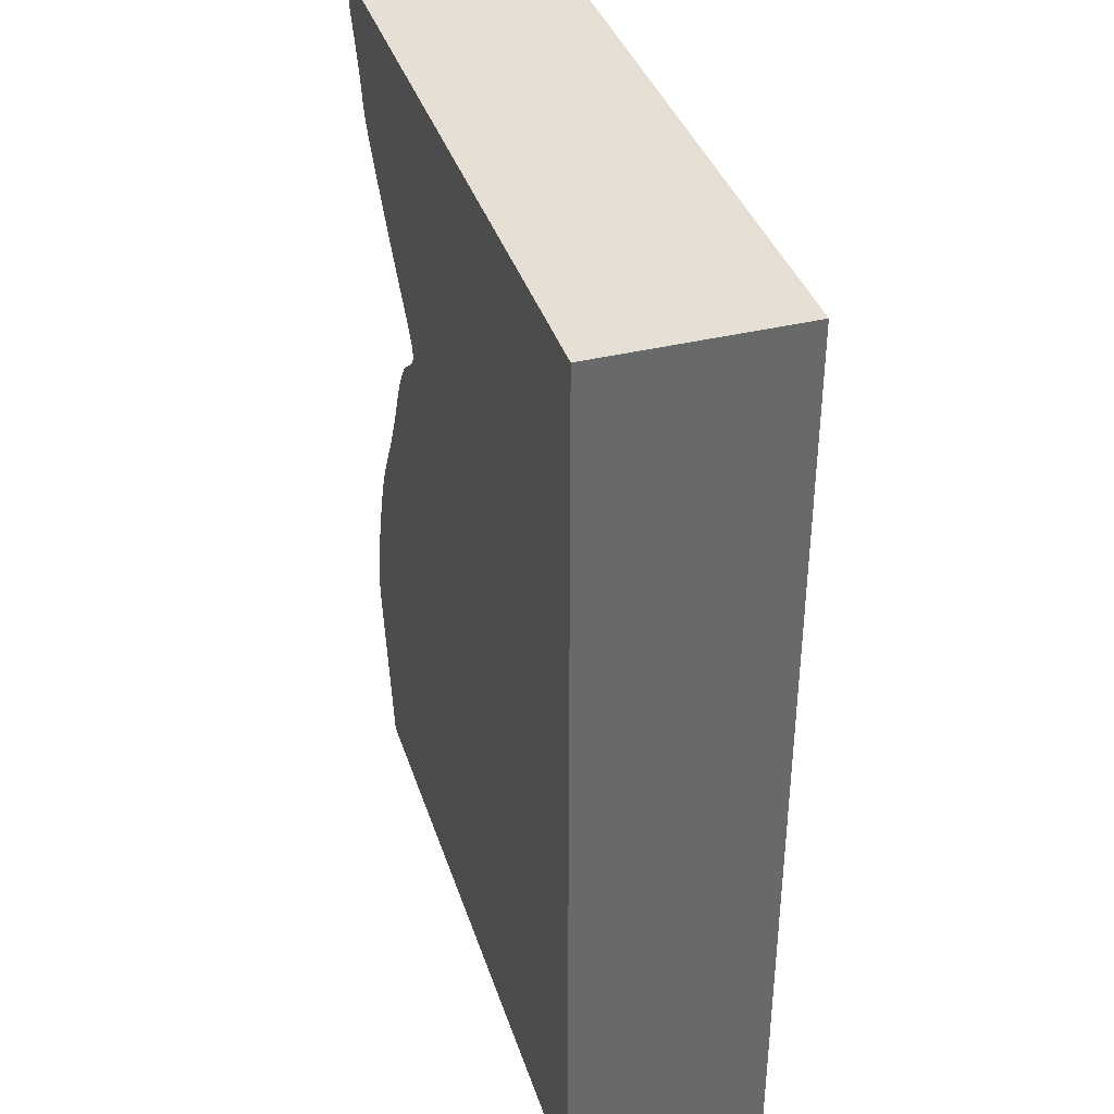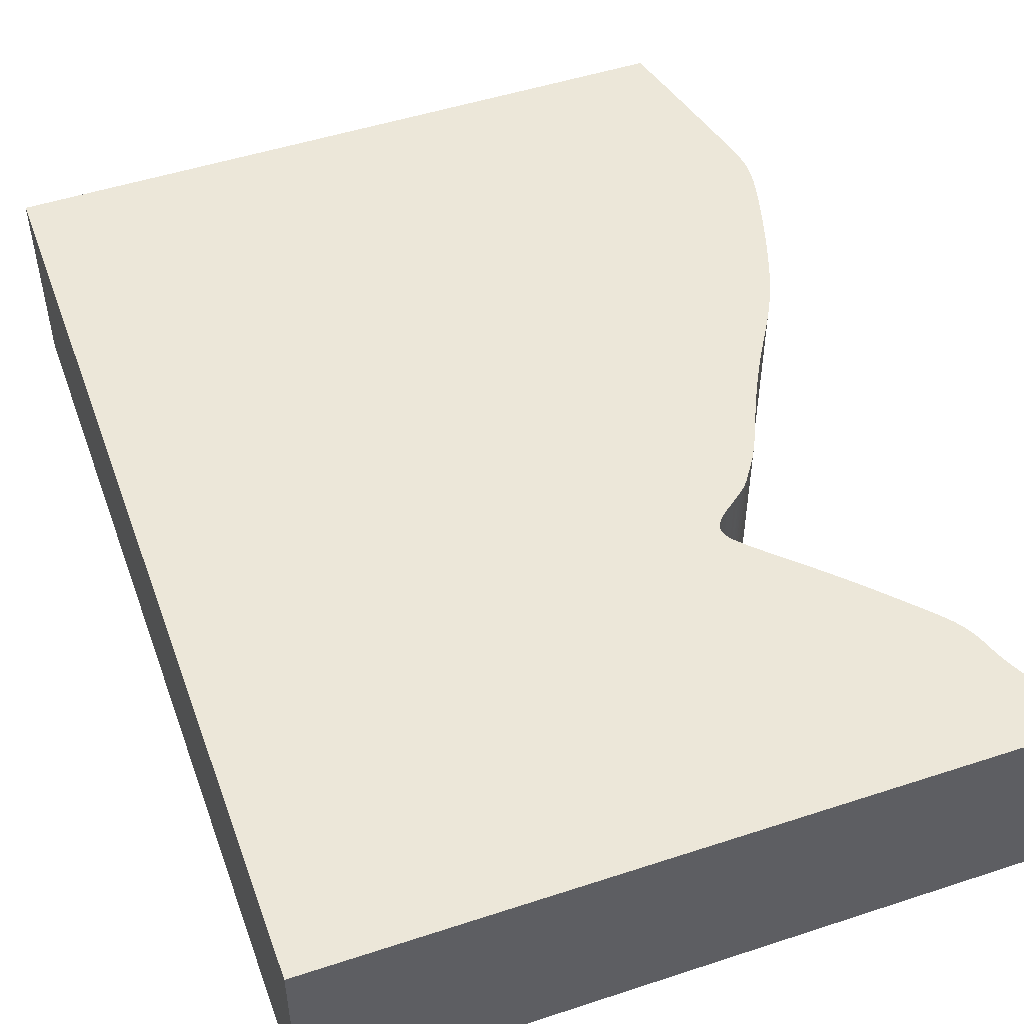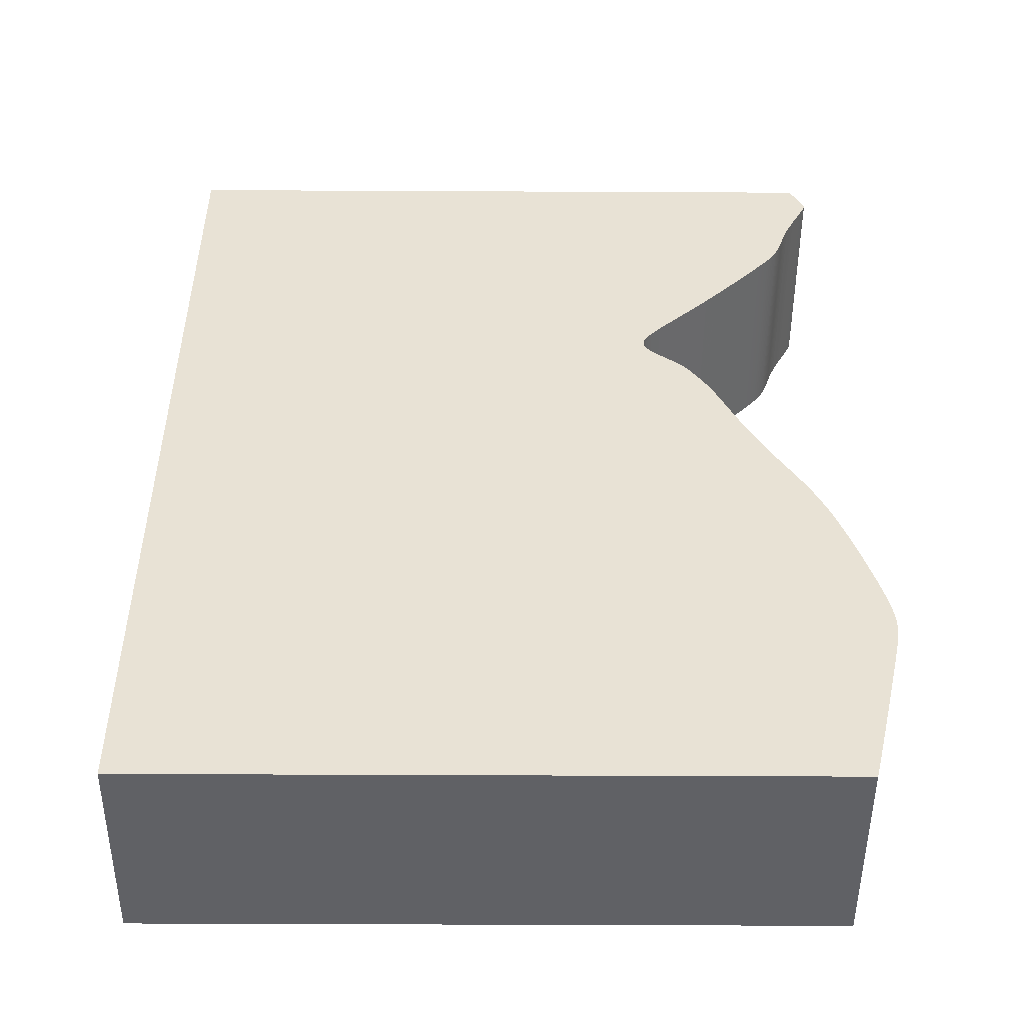
<metadata>
{"format":"obj","ext":"obj","renderer":"f3d","projection":"perspective","resolution":1024,"background":"white","views":[{"elev":37.9,"azim":72.7,"up":"+Y"},{"elev":50.1,"azim":160.2,"up":"+Z"},{"elev":-49.5,"azim":179.7,"up":"+Y"}]}
</metadata>
<code>
v 0.02931 0.01044 0
v 0.02853 0.009055 0
v 0.02787 0.00779 0
v 0.0274 0.006766 0
v 0.02719 0.006067 0
v 0.0272 0.005601 0
v 0.02734 0.005227 0
v 0.02754 0.004816 0
v 0.02779 0.004329 0
v 0.02808 0.003765 0
v 0.02841 0.003125 0
v 0.02879 0.002411 0
v 0.0292 0.001626 0
v 0.02963 0.0007937 0
v 0.03006 -6.226e-05 0
v 0.03046 -0.0009194 0
v 0.03087 -0.001802 0
v 0.03124 -0.002659 0
v 0.03155 -0.003467 0
v 0.03181 -0.004224 0
v 0.03203 -0.00493 0
v 0.03224 -0.005592 0
v 0.03245 -0.006215 0
v 0.03266 -0.006804 0
v 0.03288 -0.007364 0
v 0.03311 -0.007902 0
v 0.03337 -0.008418 0
v 0.03365 -0.008913 0
v 0.03395 -0.009399 0
v 0.03427 -0.009881 0
v 0.03462 -0.01036 0
v 0.03501 -0.01086 0
v 0.03544 -0.01138 0
v 0.03595 -0.01197 0
v 0.03655 -0.01264 0
v 0.03726 -0.01343 0
v 0.03812 -0.01436 0
v 0.03913 -0.01545 0
v 0.0403 -0.01672 0
v 0.04161 -0.01812 0
v 0.04304 -0.01963 0
v 0.04457 -0.0212 0
v 0.04615 -0.0228 0
v 0.04774 -0.02437 0
v 0.0493 -0.02589 0
v 0.05077 -0.0273 0
v 0.05211 -0.02859 0
v 0.05328 -0.02972 0
v 0.05425 -0.03069 0
v 0.05504 -0.03149 0
v 0.05566 -0.03217 0
v 0.05613 -0.03274 0
v 0.05649 -0.03322 0
v 0.05674 -0.03363 0
v 0.05691 -0.03401 0
v 0.057 -0.03436 0
v 0.05704 -0.03471 0
v 0.05702 -0.03504 0
v 0.05695 -0.03537 0
v 0.05682 -0.0357 0
v 0.05663 -0.03603 0
v 0.0564 -0.03636 0
v 0.05611 -0.03669 0
v 0.05574 -0.03705 0
v 0.05531 -0.03742 0
v 0.05484 -0.0378 0
v 0.05433 -0.03819 0
v 0.05379 -0.03859 0
v 0.05326 -0.03899 0
v 0.05275 -0.03939 0
v 0.05222 -0.03979 0
v 0.05174 -0.04018 0
v 0.05133 -0.04056 0
v 0.05098 -0.04092 0
v 0.05067 -0.04127 0
v 0.05039 -0.04161 0
v 0.05014 -0.04195 0
v 0.0499 -0.04229 0
v 0.04967 -0.04261 0
v 0.04945 -0.04294 0
v 0.04924 -0.04326 0
v 0.04901 -0.04358 0
v 0.04879 -0.04389 0
v 0.04857 -0.04421 0
v 0.04835 -0.04453 0
v 0.04814 -0.04485 0
v 0.04793 -0.04519 0
v 0.04772 -0.04554 0
v 0.04751 -0.04589 0
v 0.0473 -0.04626 0
v 0.04708 -0.04666 0
v 0.04685 -0.04709 0
v 0.04661 -0.04756 0
v 0.04637 -0.04806 0
v 0.0461 -0.04861 0
v 0.04582 -0.0492 0
v 0.04551 -0.04985 0
v 0.04518 -0.05057 0
v 0.04482 -0.05134 0
v 0.04443 -0.05219 0
v 0.04401 -0.05311 0
v 0.04354 -0.05409 0
v 0.04304 -0.05513 0
v 0.04249 -0.05624 0
v 0.0419 -0.05741 0
v 0.04126 -0.05864 0
v 0.04057 -0.05992 0
v 0.03982 -0.06126 0
v 0.03902 -0.06265 0
v 0.03817 -0.06409 0
v 0.03727 -0.06556 0
v 0.03635 -0.06708 0
v 0.03542 -0.06864 0
v 0.03451 -0.07026 0
v 0.03362 -0.07192 0
v 0.03278 -0.07364 0
v 0.03199 -0.07539 0
v 0.03126 -0.07717 0
v 0.03059 -0.07895 0
v 0.02998 -0.08069 0
v 0.0294 -0.08237 0
v 0.02887 -0.08399 0
v 0.02838 -0.08553 0
v 0.02794 -0.08699 0
v 0.02752 -0.08837 0
v 0.02714 -0.08967 0
v 0.02678 -0.09089 0
v 0.02647 -0.09203 0
v 0.02618 -0.09309 0
v 0.02594 -0.09408 0
v 0.02572 -0.095 0
v 0.02553 -0.09585 0
v 0.02537 -0.09664 0
v 0.02524 -0.09738 0
v 0.02514 -0.09808 0
v 0.02507 -0.09875 0
v 0.02502 -0.09938 0
v 0.025 -0.1 0
v 0.02501 -0.1006 0
v 0.02505 -0.1013 0
v 0.02512 -0.1019 0
v 0.02523 -0.1027 0
v 0.02537 -0.1035 0
v 0.02556 -0.1045 0
v 0.02579 -0.1055 0
v 0.02607 -0.1068 0
v 0.0264 -0.1082 0
v 0.02678 -0.1099 0
v 0.02723 -0.1118 0
v 0.02774 -0.114 0
v 0.02831 -0.1164 0
v 0.02896 -0.1191 0
v 0.02967 -0.1221 0
v 0.03044 -0.1253 0
v 0.03127 -0.1286 0
v 0.1313 -0.1286 0
v 0.1313 0.01044 0
v 0.02931 0.01044 0.03
v 0.02853 0.009055 0.03
v 0.02787 0.00779 0.03
v 0.0274 0.006766 0.03
v 0.02719 0.006067 0.03
v 0.0272 0.005601 0.03
v 0.02734 0.005227 0.03
v 0.02754 0.004816 0.03
v 0.02779 0.004329 0.03
v 0.02808 0.003765 0.03
v 0.02841 0.003125 0.03
v 0.02879 0.002411 0.03
v 0.0292 0.001626 0.03
v 0.02963 0.0007937 0.03
v 0.03006 -6.226e-05 0.03
v 0.03046 -0.0009194 0.03
v 0.03087 -0.001802 0.03
v 0.03124 -0.002659 0.03
v 0.03155 -0.003467 0.03
v 0.03181 -0.004224 0.03
v 0.03203 -0.00493 0.03
v 0.03224 -0.005592 0.03
v 0.03245 -0.006215 0.03
v 0.03266 -0.006804 0.03
v 0.03288 -0.007364 0.03
v 0.03311 -0.007902 0.03
v 0.03337 -0.008418 0.03
v 0.03365 -0.008913 0.03
v 0.03395 -0.009399 0.03
v 0.03427 -0.009881 0.03
v 0.03462 -0.01036 0.03
v 0.03501 -0.01086 0.03
v 0.03544 -0.01138 0.03
v 0.03595 -0.01197 0.03
v 0.03655 -0.01264 0.03
v 0.03726 -0.01343 0.03
v 0.03812 -0.01436 0.03
v 0.03913 -0.01545 0.03
v 0.0403 -0.01672 0.03
v 0.04161 -0.01812 0.03
v 0.04304 -0.01963 0.03
v 0.04457 -0.0212 0.03
v 0.04615 -0.0228 0.03
v 0.04774 -0.02437 0.03
v 0.0493 -0.02589 0.03
v 0.05077 -0.0273 0.03
v 0.05211 -0.02859 0.03
v 0.05328 -0.02972 0.03
v 0.05425 -0.03069 0.03
v 0.05504 -0.03149 0.03
v 0.05566 -0.03217 0.03
v 0.05613 -0.03274 0.03
v 0.05649 -0.03322 0.03
v 0.05674 -0.03363 0.03
v 0.05691 -0.03401 0.03
v 0.057 -0.03436 0.03
v 0.05704 -0.03471 0.03
v 0.05702 -0.03504 0.03
v 0.05695 -0.03537 0.03
v 0.05682 -0.0357 0.03
v 0.05663 -0.03603 0.03
v 0.0564 -0.03636 0.03
v 0.05611 -0.03669 0.03
v 0.05574 -0.03705 0.03
v 0.05531 -0.03742 0.03
v 0.05484 -0.0378 0.03
v 0.05433 -0.03819 0.03
v 0.05379 -0.03859 0.03
v 0.05326 -0.03899 0.03
v 0.05275 -0.03939 0.03
v 0.05222 -0.03979 0.03
v 0.05174 -0.04018 0.03
v 0.05133 -0.04056 0.03
v 0.05098 -0.04092 0.03
v 0.05067 -0.04127 0.03
v 0.05039 -0.04161 0.03
v 0.05014 -0.04195 0.03
v 0.0499 -0.04229 0.03
v 0.04967 -0.04261 0.03
v 0.04945 -0.04294 0.03
v 0.04924 -0.04326 0.03
v 0.04901 -0.04358 0.03
v 0.04879 -0.04389 0.03
v 0.04857 -0.04421 0.03
v 0.04835 -0.04453 0.03
v 0.04814 -0.04485 0.03
v 0.04793 -0.04519 0.03
v 0.04772 -0.04554 0.03
v 0.04751 -0.04589 0.03
v 0.0473 -0.04626 0.03
v 0.04708 -0.04666 0.03
v 0.04685 -0.04709 0.03
v 0.04661 -0.04756 0.03
v 0.04637 -0.04806 0.03
v 0.0461 -0.04861 0.03
v 0.04582 -0.0492 0.03
v 0.04551 -0.04985 0.03
v 0.04518 -0.05057 0.03
v 0.04482 -0.05134 0.03
v 0.04443 -0.05219 0.03
v 0.04401 -0.05311 0.03
v 0.04354 -0.05409 0.03
v 0.04304 -0.05513 0.03
v 0.04249 -0.05624 0.03
v 0.0419 -0.05741 0.03
v 0.04126 -0.05864 0.03
v 0.04057 -0.05992 0.03
v 0.03982 -0.06126 0.03
v 0.03902 -0.06265 0.03
v 0.03817 -0.06409 0.03
v 0.03727 -0.06556 0.03
v 0.03635 -0.06708 0.03
v 0.03542 -0.06864 0.03
v 0.03451 -0.07026 0.03
v 0.03362 -0.07192 0.03
v 0.03278 -0.07364 0.03
v 0.03199 -0.07539 0.03
v 0.03126 -0.07717 0.03
v 0.03059 -0.07895 0.03
v 0.02998 -0.08069 0.03
v 0.0294 -0.08237 0.03
v 0.02887 -0.08399 0.03
v 0.02838 -0.08553 0.03
v 0.02794 -0.08699 0.03
v 0.02752 -0.08837 0.03
v 0.02714 -0.08967 0.03
v 0.02678 -0.09089 0.03
v 0.02647 -0.09203 0.03
v 0.02618 -0.09309 0.03
v 0.02594 -0.09408 0.03
v 0.02572 -0.095 0.03
v 0.02553 -0.09585 0.03
v 0.02537 -0.09664 0.03
v 0.02524 -0.09738 0.03
v 0.02514 -0.09808 0.03
v 0.02507 -0.09875 0.03
v 0.02502 -0.09938 0.03
v 0.025 -0.1 0.03
v 0.02501 -0.1006 0.03
v 0.02505 -0.1013 0.03
v 0.02512 -0.1019 0.03
v 0.02523 -0.1027 0.03
v 0.02537 -0.1035 0.03
v 0.02556 -0.1045 0.03
v 0.02579 -0.1055 0.03
v 0.02607 -0.1068 0.03
v 0.0264 -0.1082 0.03
v 0.02678 -0.1099 0.03
v 0.02723 -0.1118 0.03
v 0.02774 -0.114 0.03
v 0.02831 -0.1164 0.03
v 0.02896 -0.1191 0.03
v 0.02967 -0.1221 0.03
v 0.03044 -0.1253 0.03
v 0.03127 -0.1286 0.03
v 0.1313 -0.1286 0.03
v 0.1313 0.01044 0.03
f 2 1 157
f 4 3 2
f 6 5 4
f 8 7 6
f 10 9 8
f 12 11 10
f 23 22 21
f 25 24 23
f 27 26 25
f 29 28 27
f 31 30 29
f 33 32 31
f 35 34 33
f 37 36 35
f 39 38 37
f 41 40 39
f 43 42 41
f 45 44 43
f 47 46 45
f 69 68 67
f 72 71 70
f 74 73 72
f 76 75 74
f 78 77 76
f 80 79 78
f 83 82 81
f 85 84 83
f 87 86 85
f 89 88 87
f 91 90 89
f 93 92 91
f 95 94 93
f 97 96 95
f 99 98 97
f 112 111 110
f 114 113 112
f 116 115 114
f 118 117 116
f 120 119 118
f 122 121 120
f 124 123 122
f 127 126 125
f 129 128 127
f 131 130 129
f 133 132 131
f 135 134 133
f 137 136 135
f 139 138 137
f 141 140 139
f 143 142 141
f 145 144 143
f 147 146 145
f 149 148 147
f 151 150 149
f 153 152 151
f 155 154 153
f 157 156 155
f 4 2 157
f 8 6 4
f 12 10 8
f 25 23 21
f 29 27 25
f 33 31 29
f 37 35 33
f 41 39 37
f 45 43 41
f 70 69 67
f 74 72 70
f 78 76 74
f 81 80 78
f 85 83 81
f 89 87 85
f 93 91 89
f 97 95 93
f 100 99 97
f 114 112 110
f 118 116 114
f 122 120 118
f 125 124 122
f 129 127 125
f 133 131 129
f 137 135 133
f 141 139 137
f 145 143 141
f 149 147 145
f 153 151 149
f 157 155 153
f 8 4 157
f 13 12 8
f 25 21 20
f 33 29 25
f 41 37 33
f 47 45 41
f 74 70 67
f 81 78 74
f 89 85 81
f 97 93 89
f 114 110 109
f 122 118 114
f 129 125 122
f 137 133 129
f 145 141 137
f 153 149 145
f 13 8 157
f 33 25 20
f 47 41 33
f 74 67 66
f 89 81 74
f 100 97 89
f 122 114 109
f 137 129 122
f 153 145 137
f 14 13 157
f 33 20 19
f 48 47 33
f 74 66 65
f 100 89 74
f 122 109 108
f 153 137 122
f 15 14 157
f 33 19 18
f 49 48 33
f 100 74 65
f 122 108 107
f 157 153 122
f 16 15 157
f 33 18 17
f 100 65 64
f 122 107 106
f 17 16 157
f 49 33 17
f 100 64 63
f 122 106 105
f 49 17 157
f 100 63 62
f 122 105 104
f 50 49 157
f 101 100 62
f 122 104 103
f 51 50 157
f 102 101 62
f 157 122 103
f 52 51 157
f 103 102 62
f 53 52 157
f 157 103 62
f 54 53 157
f 157 62 61
f 55 54 157
f 157 61 60
f 56 55 157
f 157 60 59
f 57 56 157
f 157 59 58
f 58 57 157
f 314 158 159
f 159 160 161
f 161 162 163
f 163 164 165
f 165 166 167
f 167 168 169
f 178 179 180
f 180 181 182
f 182 183 184
f 184 185 186
f 186 187 188
f 188 189 190
f 190 191 192
f 192 193 194
f 194 195 196
f 196 197 198
f 198 199 200
f 200 201 202
f 202 203 204
f 224 225 226
f 227 228 229
f 229 230 231
f 231 232 233
f 233 234 235
f 235 236 237
f 238 239 240
f 240 241 242
f 242 243 244
f 244 245 246
f 246 247 248
f 248 249 250
f 250 251 252
f 252 253 254
f 254 255 256
f 267 268 269
f 269 270 271
f 271 272 273
f 273 274 275
f 275 276 277
f 277 278 279
f 279 280 281
f 282 283 284
f 284 285 286
f 286 287 288
f 288 289 290
f 290 291 292
f 292 293 294
f 294 295 296
f 296 297 298
f 298 299 300
f 300 301 302
f 302 303 304
f 304 305 306
f 306 307 308
f 308 309 310
f 310 311 312
f 312 313 314
f 314 159 161
f 161 163 165
f 165 167 169
f 178 180 182
f 182 184 186
f 186 188 190
f 190 192 194
f 194 196 198
f 198 200 202
f 224 226 227
f 227 229 231
f 231 233 235
f 235 237 238
f 238 240 242
f 242 244 246
f 246 248 250
f 250 252 254
f 254 256 257
f 267 269 271
f 271 273 275
f 275 277 279
f 279 281 282
f 282 284 286
f 286 288 290
f 290 292 294
f 294 296 298
f 298 300 302
f 302 304 306
f 306 308 310
f 310 312 314
f 314 161 165
f 165 169 170
f 177 178 182
f 182 186 190
f 190 194 198
f 198 202 204
f 224 227 231
f 231 235 238
f 238 242 246
f 246 250 254
f 266 267 271
f 271 275 279
f 279 282 286
f 286 290 294
f 294 298 302
f 302 306 310
f 314 165 170
f 177 182 190
f 190 198 204
f 223 224 231
f 231 238 246
f 246 254 257
f 266 271 279
f 279 286 294
f 294 302 310
f 314 170 171
f 176 177 190
f 190 204 205
f 222 223 231
f 231 246 257
f 265 266 279
f 279 294 310
f 314 171 172
f 175 176 190
f 190 205 206
f 222 231 257
f 264 265 279
f 279 310 314
f 314 172 173
f 174 175 190
f 221 222 257
f 263 264 279
f 314 173 174
f 174 190 206
f 220 221 257
f 262 263 279
f 314 174 206
f 219 220 257
f 261 262 279
f 314 206 207
f 219 257 258
f 260 261 279
f 314 207 208
f 219 258 259
f 260 279 314
f 314 208 209
f 219 259 260
f 314 209 210
f 219 260 314
f 314 210 211
f 218 219 314
f 314 211 212
f 217 218 314
f 314 212 213
f 216 217 314
f 314 213 214
f 215 216 314
f 314 214 215
f 159 158 2
f 2 158 1
f 160 159 3
f 3 159 2
f 161 160 4
f 4 160 3
f 162 161 5
f 5 161 4
f 163 162 6
f 6 162 5
f 164 163 7
f 7 163 6
f 165 164 8
f 8 164 7
f 166 165 9
f 9 165 8
f 167 166 10
f 10 166 9
f 168 167 11
f 11 167 10
f 169 168 12
f 12 168 11
f 170 169 13
f 13 169 12
f 171 170 14
f 14 170 13
f 172 171 15
f 15 171 14
f 173 172 16
f 16 172 15
f 174 173 17
f 17 173 16
f 175 174 18
f 18 174 17
f 176 175 19
f 19 175 18
f 177 176 20
f 20 176 19
f 178 177 21
f 21 177 20
f 179 178 22
f 22 178 21
f 180 179 23
f 23 179 22
f 181 180 24
f 24 180 23
f 182 181 25
f 25 181 24
f 183 182 26
f 26 182 25
f 184 183 27
f 27 183 26
f 185 184 28
f 28 184 27
f 186 185 29
f 29 185 28
f 187 186 30
f 30 186 29
f 188 187 31
f 31 187 30
f 189 188 32
f 32 188 31
f 190 189 33
f 33 189 32
f 191 190 34
f 34 190 33
f 192 191 35
f 35 191 34
f 193 192 36
f 36 192 35
f 194 193 37
f 37 193 36
f 195 194 38
f 38 194 37
f 196 195 39
f 39 195 38
f 197 196 40
f 40 196 39
f 198 197 41
f 41 197 40
f 199 198 42
f 42 198 41
f 200 199 43
f 43 199 42
f 201 200 44
f 44 200 43
f 202 201 45
f 45 201 44
f 203 202 46
f 46 202 45
f 204 203 47
f 47 203 46
f 205 204 48
f 48 204 47
f 206 205 49
f 49 205 48
f 207 206 50
f 50 206 49
f 208 207 51
f 51 207 50
f 209 208 52
f 52 208 51
f 210 209 53
f 53 209 52
f 211 210 54
f 54 210 53
f 212 211 55
f 55 211 54
f 213 212 56
f 56 212 55
f 214 213 57
f 57 213 56
f 215 214 58
f 58 214 57
f 216 215 59
f 59 215 58
f 217 216 60
f 60 216 59
f 218 217 61
f 61 217 60
f 219 218 62
f 62 218 61
f 220 219 63
f 63 219 62
f 221 220 64
f 64 220 63
f 222 221 65
f 65 221 64
f 223 222 66
f 66 222 65
f 224 223 67
f 67 223 66
f 225 224 68
f 68 224 67
f 226 225 69
f 69 225 68
f 227 226 70
f 70 226 69
f 228 227 71
f 71 227 70
f 229 228 72
f 72 228 71
f 230 229 73
f 73 229 72
f 231 230 74
f 74 230 73
f 232 231 75
f 75 231 74
f 233 232 76
f 76 232 75
f 234 233 77
f 77 233 76
f 235 234 78
f 78 234 77
f 236 235 79
f 79 235 78
f 237 236 80
f 80 236 79
f 238 237 81
f 81 237 80
f 239 238 82
f 82 238 81
f 240 239 83
f 83 239 82
f 241 240 84
f 84 240 83
f 242 241 85
f 85 241 84
f 243 242 86
f 86 242 85
f 244 243 87
f 87 243 86
f 245 244 88
f 88 244 87
f 246 245 89
f 89 245 88
f 247 246 90
f 90 246 89
f 248 247 91
f 91 247 90
f 249 248 92
f 92 248 91
f 250 249 93
f 93 249 92
f 251 250 94
f 94 250 93
f 252 251 95
f 95 251 94
f 253 252 96
f 96 252 95
f 254 253 97
f 97 253 96
f 255 254 98
f 98 254 97
f 256 255 99
f 99 255 98
f 257 256 100
f 100 256 99
f 258 257 101
f 101 257 100
f 259 258 102
f 102 258 101
f 260 259 103
f 103 259 102
f 261 260 104
f 104 260 103
f 262 261 105
f 105 261 104
f 263 262 106
f 106 262 105
f 264 263 107
f 107 263 106
f 265 264 108
f 108 264 107
f 266 265 109
f 109 265 108
f 267 266 110
f 110 266 109
f 268 267 111
f 111 267 110
f 269 268 112
f 112 268 111
f 270 269 113
f 113 269 112
f 271 270 114
f 114 270 113
f 272 271 115
f 115 271 114
f 273 272 116
f 116 272 115
f 274 273 117
f 117 273 116
f 275 274 118
f 118 274 117
f 276 275 119
f 119 275 118
f 277 276 120
f 120 276 119
f 278 277 121
f 121 277 120
f 279 278 122
f 122 278 121
f 280 279 123
f 123 279 122
f 281 280 124
f 124 280 123
f 282 281 125
f 125 281 124
f 283 282 126
f 126 282 125
f 284 283 127
f 127 283 126
f 285 284 128
f 128 284 127
f 286 285 129
f 129 285 128
f 287 286 130
f 130 286 129
f 288 287 131
f 131 287 130
f 289 288 132
f 132 288 131
f 290 289 133
f 133 289 132
f 291 290 134
f 134 290 133
f 292 291 135
f 135 291 134
f 293 292 136
f 136 292 135
f 294 293 137
f 137 293 136
f 295 294 138
f 138 294 137
f 296 295 139
f 139 295 138
f 297 296 140
f 140 296 139
f 298 297 141
f 141 297 140
f 299 298 142
f 142 298 141
f 300 299 143
f 143 299 142
f 301 300 144
f 144 300 143
f 302 301 145
f 145 301 144
f 303 302 146
f 146 302 145
f 304 303 147
f 147 303 146
f 305 304 148
f 148 304 147
f 306 305 149
f 149 305 148
f 307 306 150
f 150 306 149
f 308 307 151
f 151 307 150
f 309 308 152
f 152 308 151
f 310 309 153
f 153 309 152
f 311 310 154
f 154 310 153
f 312 311 155
f 155 311 154
f 313 312 156
f 156 312 155
f 158 314 1
f 1 314 157
f 314 313 157
f 157 313 156

</code>
